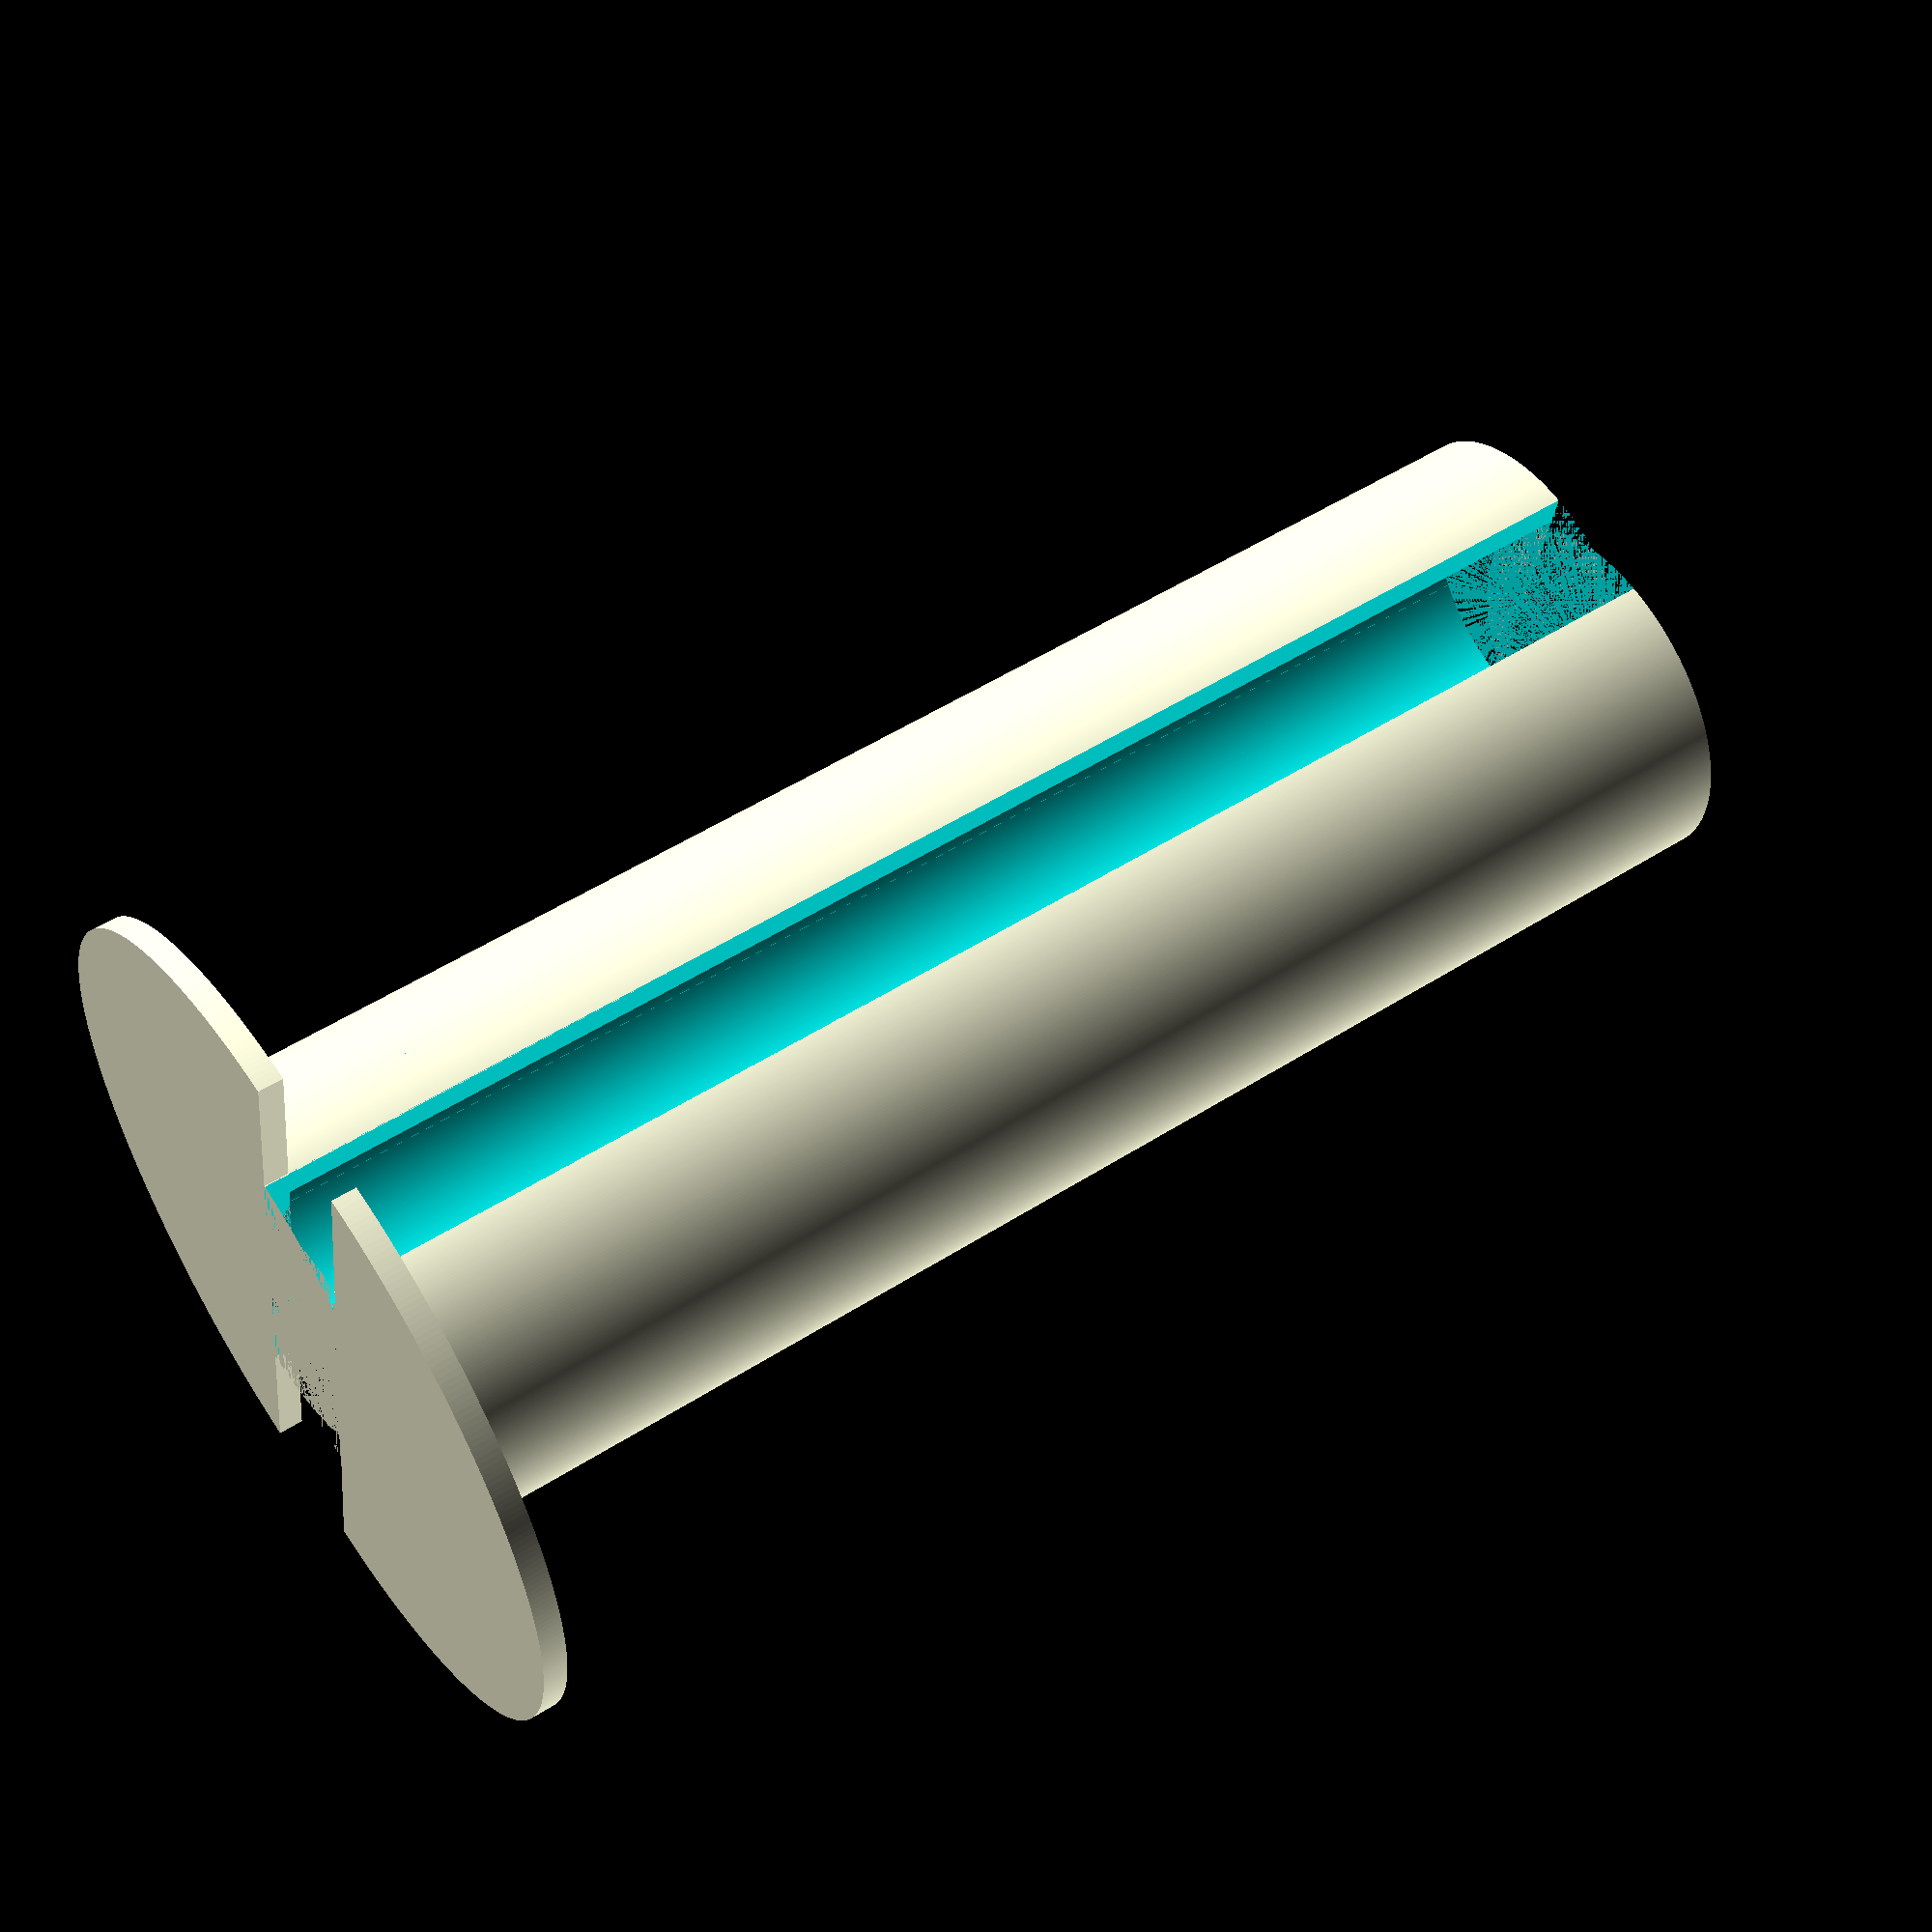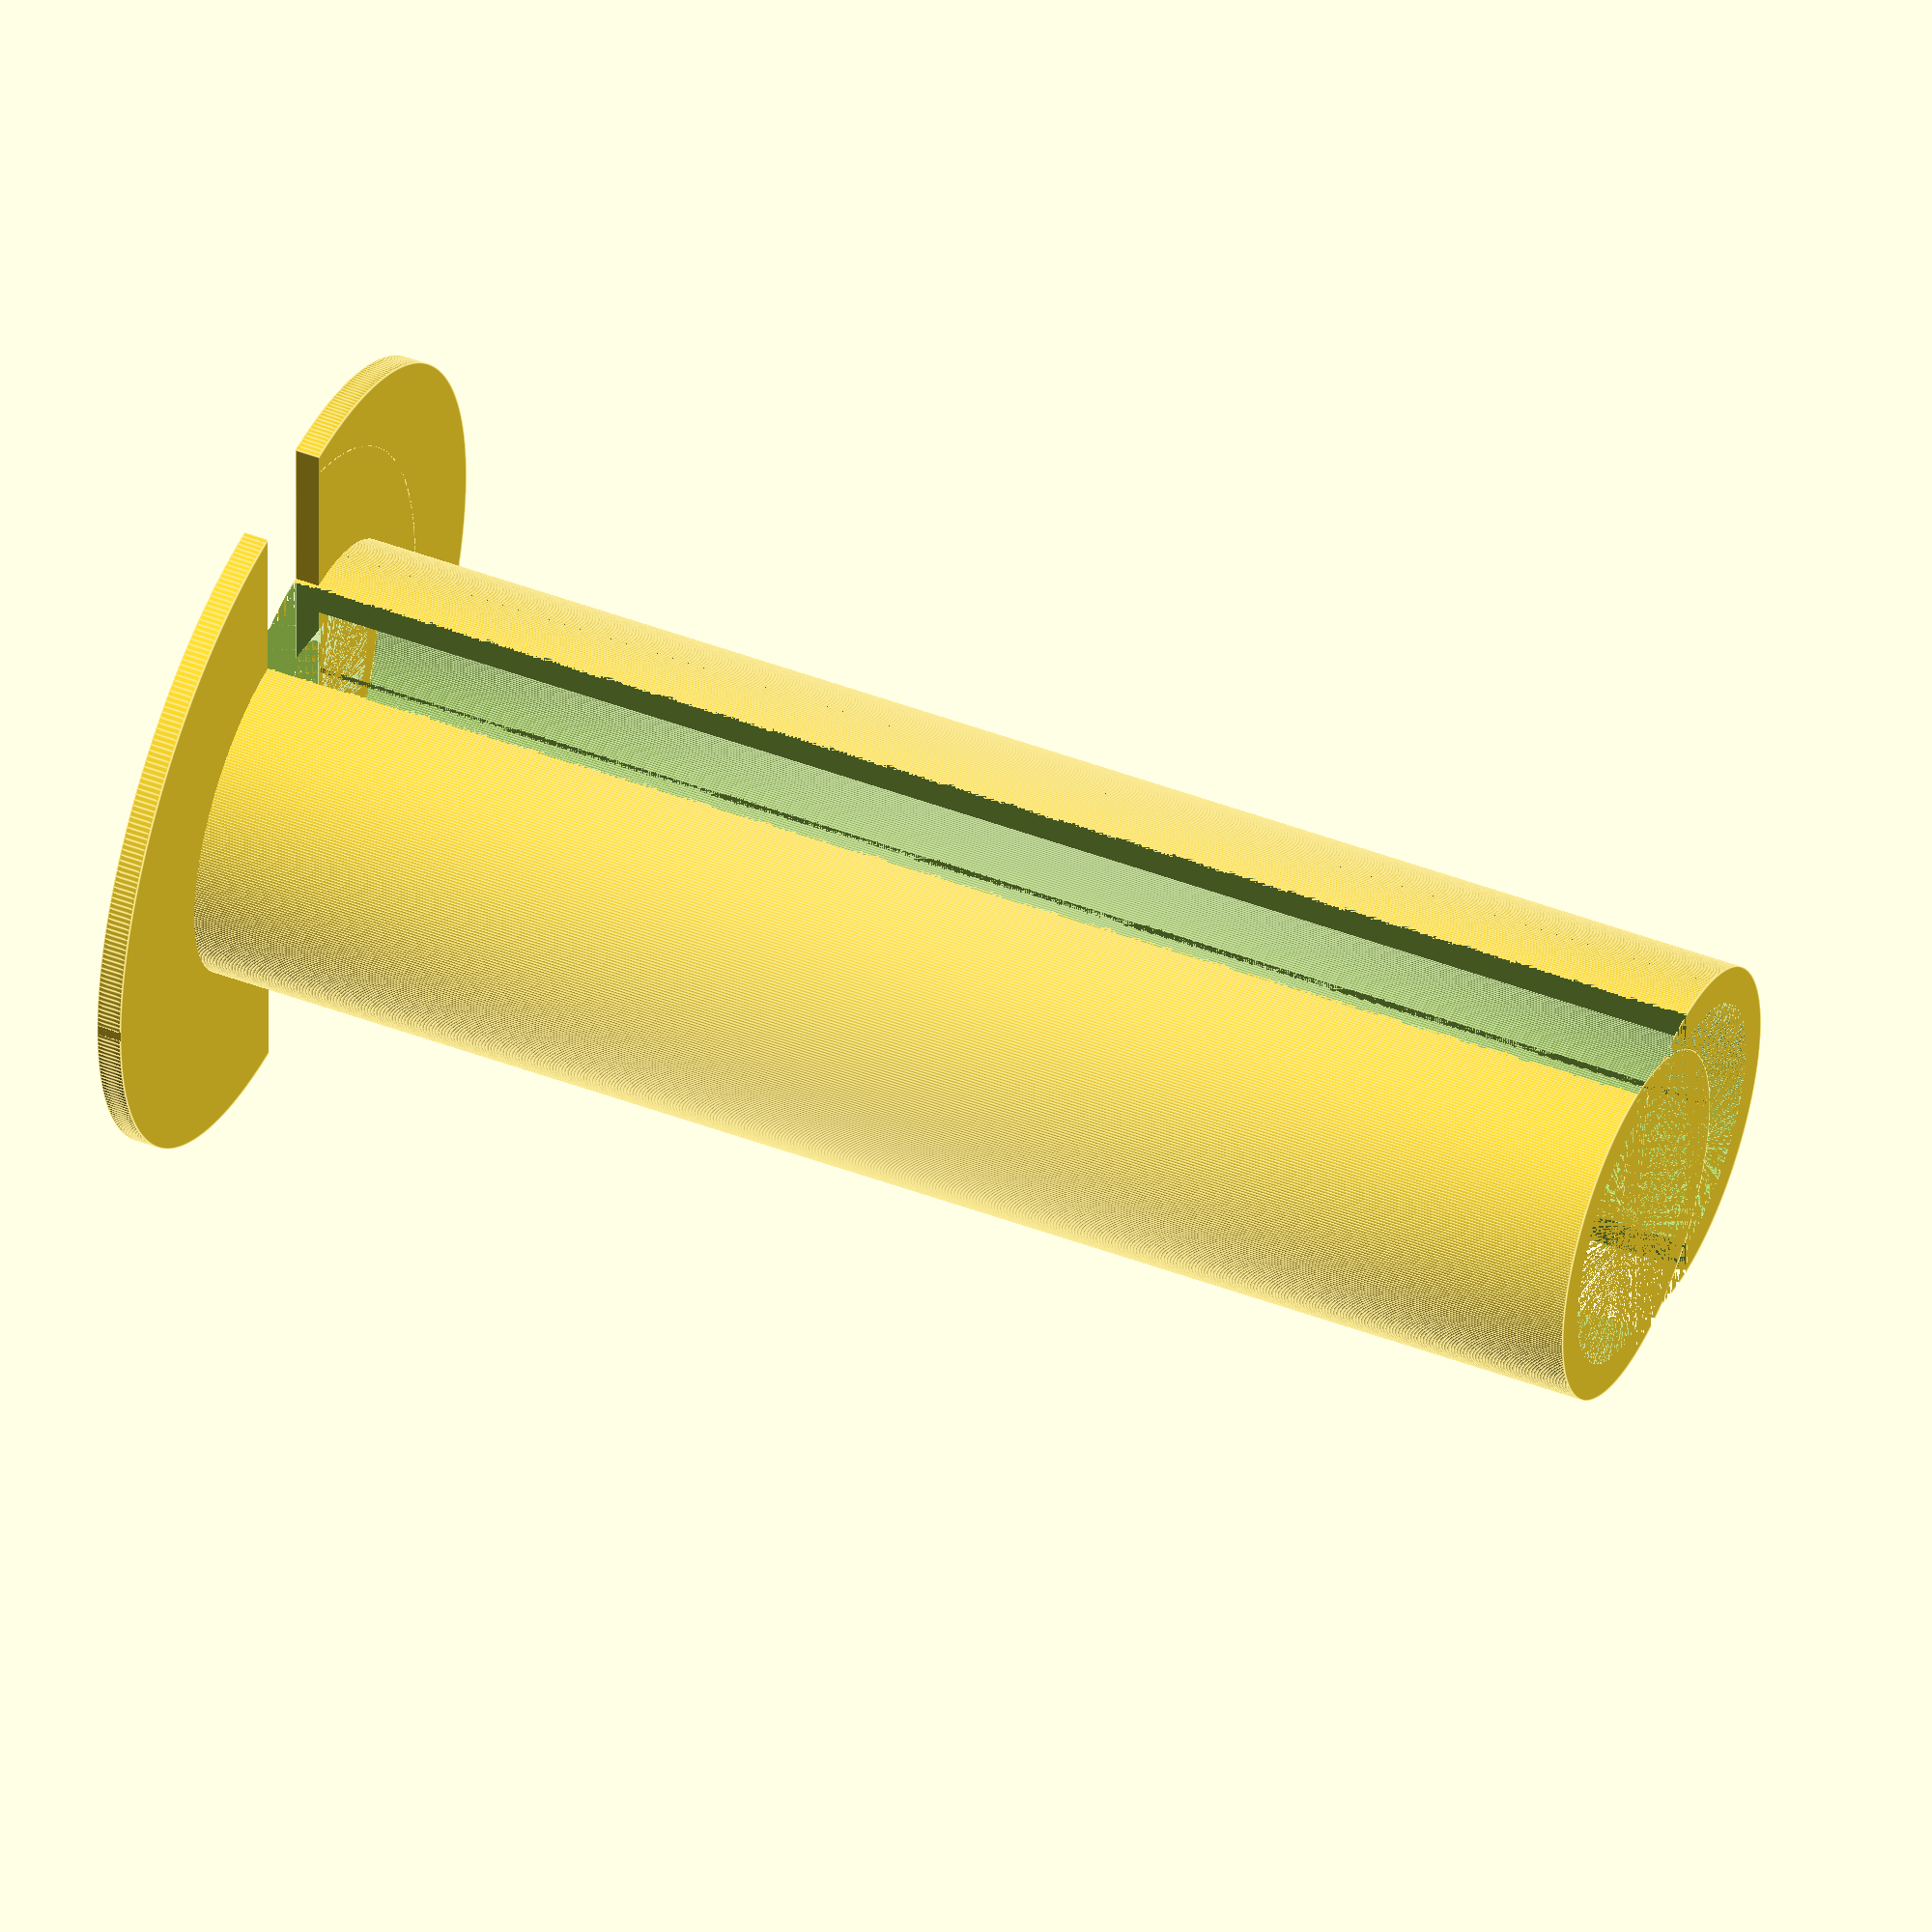
<openscad>
h = 120; 
innerr = 11.5;
outerr = 14.5;
pennyradius = 10;
pennyheight = 1.52;
length1 = 10;
motorlength = 24;
servothickness = 12;
hingewidth = 4.7625;
hingeheight = hingewidth*5/3;
railheight = 3;
railedge = 1.5;

$fn = 400;

module hollowcyl() {
    difference() {
        cylinder(h, outerr, outerr);
        cylinder(h, innerr, innerr);
    }
}

//creates a hollow halfcylinder with height h and hollow inside radius of innerr

module halfcyl() {
    difference() {
        hollowcyl();
        translate([-outerr, -outerr, 0]) {
            cube([outerr, 2*outerr, h]);
        }
    }
}

//halves the hollow cylinder for splitting apart

module innerfingers() {
    halfcyl();
    difference() {
        difference() {
            cylinder(2, innerr, innerr);
            cylinder(3, innerr - 6, innerr);
        }
        translate([-outerr, -outerr, 0]) {
            cube([outerr, 2*outerr, h]);
        }
    }
}

module innercyl1() {
    intersection() {
        difference() {
            cylinder(2, 2*outerr, 2*outerr);
            cylinder(2, outerr, outerr);
        }
        translate([0, -2*outerr, 0]) {
            cube([2*outerr, 4*outerr, 3]);
        }
    }
    innerfingers();
}

//creates the fingers for grabbing pennies
//adds the halfcylinder

module innerfingers2() {
    translate([-10, 0, 0]) {
        rotate([0, 0, 180]) {
            innercyl1();
        }
    }
}

//copies innerfingers() and rotates it 180 degrees to combine to a full cylinder

module rotationalholder() {
    translate([40, 0, 0]) {
        difference() {           
            translate([-13, outerr - 6, 0]) {
                cube([26, 10, 26]);
            }
            cylinder(h, outerr, outerr);
        }
    }
}

//the connection between the flipping over servo and the claw

module hingeholder(side) {
    translate([30, 30, 0]) {
        mirror([side, 0, 0]) {
            difference() {
                translate([0, outerr - 6, 0]) {
                    cube([0.5*hingewidth, 8, hingeheight]);
                }
                cylinder(h, outerr, outerr);
            }
        }
    }
}

//little gluable mounts for the hinge
//link: http://www.micromark.com/solid-brass-miniature-flush-hinges-pkg-of-6,6694.html

module servoholder() {
    difference() {
        translate([0, outerr- 7, 0]) {
            cube([motorlength - 10, 9, 20]);
        }
        cylinder(h, outerr, outerr);
    }
}

//gluable mount for the servo
//not full size to allow for extra useability



module extrudingthingy() {
    difference() {
        difference() {
            cylinder(railheight, outerr + 2*railedge + 0.5*servothickness + 1.2*pennyradius + 3, outerr + 2*railedge + 0.5*servothickness + 1.2*pennyradius + 3, $fn = 400);
            cylinder(railheight, outerr + 0.5*servothickness - 1.2*pennyradius - 3, outerr + 0.5*servothickness - 1.2*pennyradius - 3, $fn = 400);
        }
        translate([0, 0, 0.5*railheight]) {
            difference() {
                cylinder(0.5*railheight, outerr + railedge + 0.5*servothickness + 1.1*pennyradius + 3, outerr + railedge + 0.5*servothickness + 1.1*pennyradius + 3, $fn = 400);
                cylinder(0.5*railheight, outerr + railedge + 0.5*servothickness - 1.1*pennyradius - 3, outerr + railedge + 0.5*servothickness - 1.1*pennyradius - 3, $fn = 400);
            }
        }
    }
}

//creates the curved track/rails for the curved rod to follow

module hextrude() {
    translate([0, outerr + railedge + 0.5*servothickness, 0]) {
        intersection() {
            difference() {
                extrudingthingy();
                translate([-(outerr + 0.55*pennyradius - 2), -1.05*pennyradius - 2, 0]) {
                    cylinder(0.375*2*railheight, 1.05*pennyradius, 1.05*pennyradius);
                }
            }
            translate([0, -(outerr + 2*railedge + 0.5*servothickness + pennyradius + 6), 0]) {
                cube([(outerr + 2*railedge + 0.5*servothickness + 1.2*pennyradius + 3), 2*(outerr + 2*railedge + 0.5*servothickness + 1.2*pennyradius + 6), railheight]);
            }
        }
    }
}

//halves the extruder so its not a full circle
//moves it to the right place for it to do a demo (centers) and remove inner cylinder

module modifiedextrude() {
    translate([0, outerr + railedge + 0.5*servothickness, 0]) {
        intersection() {
            difference() {
                extrudingthingy();
                translate([-(outerr + 0.55*pennyradius - 2), -1.05*pennyradius - 2, 0]) {
                    cylinder(0.375*2*railheight, 1.05*pennyradius, 1.05*pennyradius);
                }
            }
            translate([0, -(outerr + 2*railedge + 0.5*servothickness + pennyradius + 6), 0]) {
                cube([(outerr + 2*railedge + 0.5*servothickness + 1.2*pennyradius + 3), outerr + 2*railedge + 0.5*servothickness + 1.2*pennyradius + 6, railheight]);
            }
        }
    }
}

module diffextrude(direction) {
    mirror([0, 0, direction]) {
        difference() {
            modifiedextrude();
            cylinder(h, outerr, outerr);
        }
    }
}

module diffextrudetwo(direction) {
    mirror([0, 0, direction]) {
        difference() {
            difference() {
                hextrude();
                cylinder(h, outerr, outerr);
            }
            translate([(outerr + 0.55*pennyradius + railedge), outerr + railedge + 0.5*servothickness, 0]) {
                cylinder(0.375*2*railheight, 1.05*pennyradius, 1.05*pennyradius);
            }
        }
    }
}

module holeextrude(direction) {
    mirror([0, 0, direction]) {
        difference() {
            hextrude();
            cylinder(h, outerr, outerr);
        }
    }    
}

//removes the inner cylinder so it does not pass through
//also allows for flipping around

module leftextrude(direction) {
    translate([-10, 0, 0]) {
        mirror([1, 0, 0]) {
            diffextrude(direction);
        }
    }
}

//mirrors it over to the other halfcylinder piece

module leftextrudetwo(direction) {
    translate([-10, 0, 0]) {
        mirror([1, 0, 0]) {
            diffextrudetwo(direction);
        }
    }
}

module extrudedemo() {
    translate([0, 0, 75 + railheight]) {
        diffextrude(1);
        leftextrude(1);
    }
    translate([0, 0, 75 - railheight]) {
        mirror([0, 0, 1]) {
            diffextrude(1);
            leftextrude(1);
        }
    }
}

//demo of how the extruder will work
//for the purpose of demonstration only 
//NOT FOR PRINTING WONT PRINT

module pusher() {
    intersection() {
        difference() {
            cylinder(0.375*2*railheight, outerr + railedge + 0.5*servothickness + 1.1*pennyradius + 2, outerr + railedge + 0.5*servothickness + 1.1*pennyradius + 2, $fn = 400);
            cylinder(0.375*2*railheight, outerr + railedge + 0.5*servothickness - 1.1*pennyradius - 2, outerr + railedge + 0.5*servothickness - 1.1*pennyradius - 2, $fn = 400);
        }
        translate([-(outerr + railedge + 0.5*servothickness + 1.1*pennyradius + 2), -(outerr + railedge + 0.5*servothickness + 1.1*pennyradius + 2), 0]) {
            cube([2*(outerr + railedge + 0.5*servothickness + 1.1*pennyradius + 2), outerr + railedge + 0.5*servothickness + 1.1*pennyradius + 2, 0.375*2*railheight]);
        } 
    }
}

//creates the pusher

module holepusher() {
    difference() {
        pusher();
        translate([outerr + 0.55*pennyradius - 2, -1.05*pennyradius - 2, 0]) {
            cylinder(0.375*2*railheight, 1.05*pennyradius, 1.05*pennyradius);
        }
    }
}

module fillerhalf() {
    difference() {
        cylinder(3, innerr - 0.05, innerr - 0.05);
        translate([0, -(innerr - 0.05), 0]) {
            cube([innerr - 0.05, 2*(innerr - 0.05), 3]);
        }
    }
}

module filler() {
    fillerhalf();
    mirror([1, 0, 0]) {
        translate([-10, 0, 0]) {
            fillerhalf();
        }
    }
}

module servoattach() {
    difference() {
        translate([outerr - 3, -5, 0]) {
            cube([15, 10, 3]);
        }
        cylinder(h, outerr, outerr);
    }
}

//creates the filler part for keeping pennies in

//rotationalholder();

innercyl1();

innerfingers2();

//hingeholder(1);

//translate([4, 0, 0]) hingeholder(0);

//translate([-20, 0, 0]) {
//    hingeholder(1);
//    translate([4, 0, 0]) hingeholder(0);
//}

//translate([20, 25, 0]) servoholder();

//extrudedemo();

//NOT FOR PRINTING 

//translate([-60, 0, 0]) {
//    filler();
//}

//translate([45, 65, 0]) {
//    leftextrude(0);
//    diffextrude(0);
//}

//translate([-45, 65, 0]) {
//    leftextrude(0);
//    diffextrude(0);
//}

//translate([-135, 65, 0]) {
//    leftextrudetwo(0);
//    holeextrude(0);
//}

//translate([0, -30, 0]) {
//    holepusher();
//}

//translate([-20, 25, 0]) {
//    mirror([1, 0, 0]) {
//        servoholder();
//   }
//}

//translate([20, 0, 0]) {
//    servoattach();
//}

//for second servo
</openscad>
<views>
elev=127.8 azim=170.3 roll=304.5 proj=p view=solid
elev=314.6 azim=359.9 roll=293.7 proj=o view=edges
</views>
